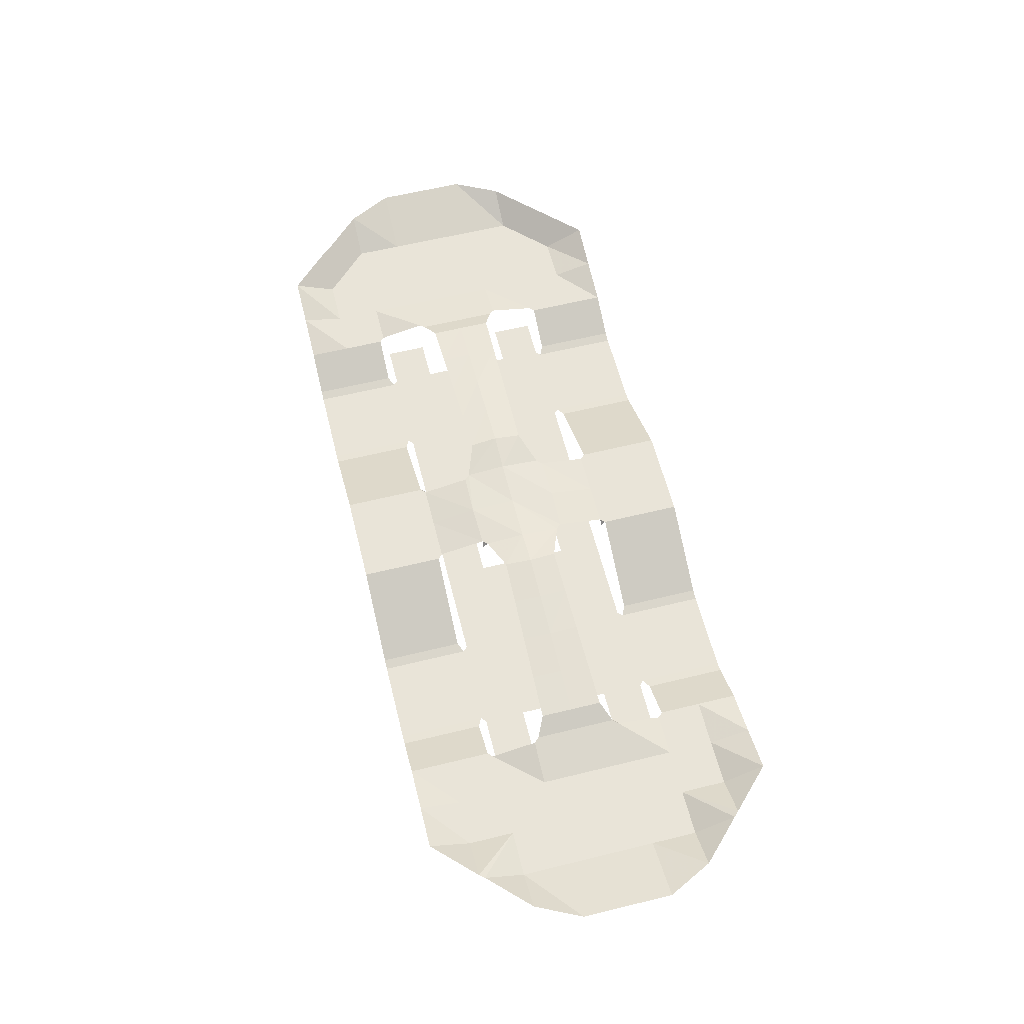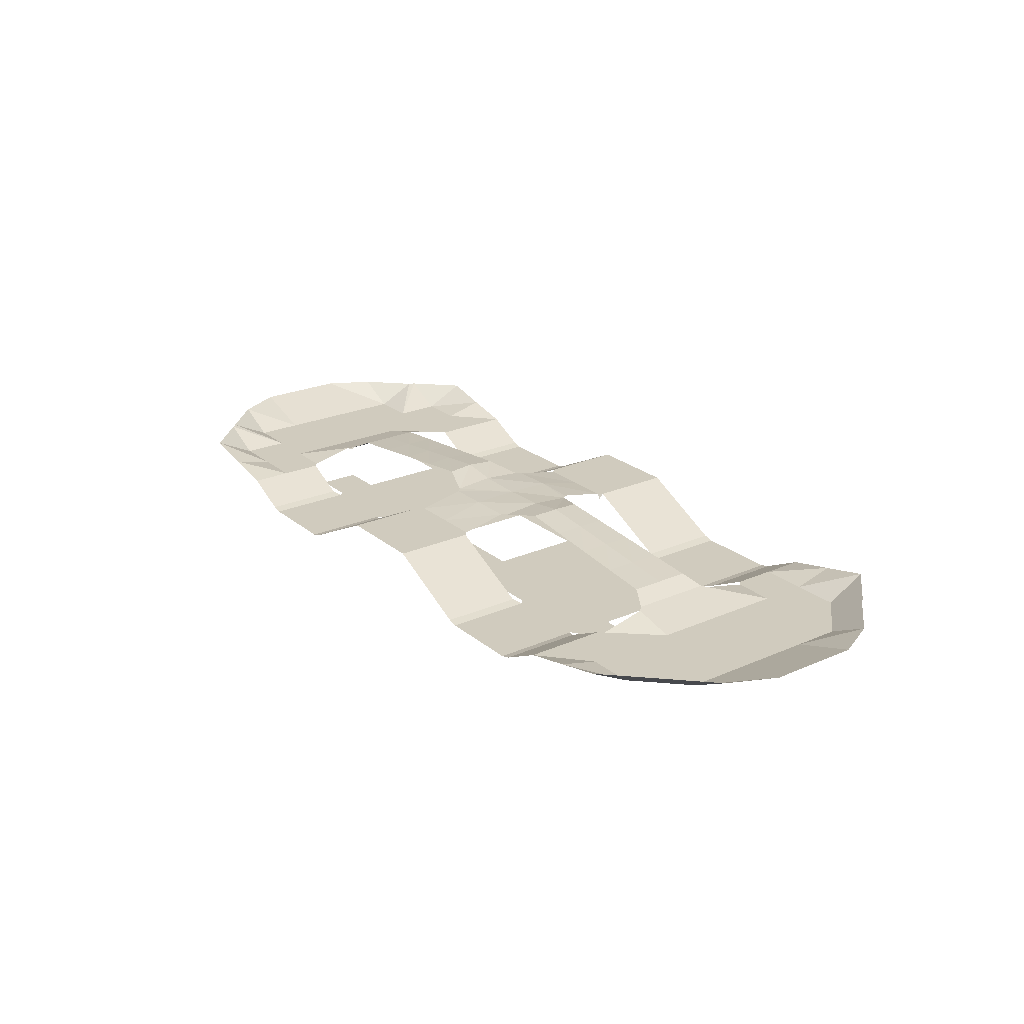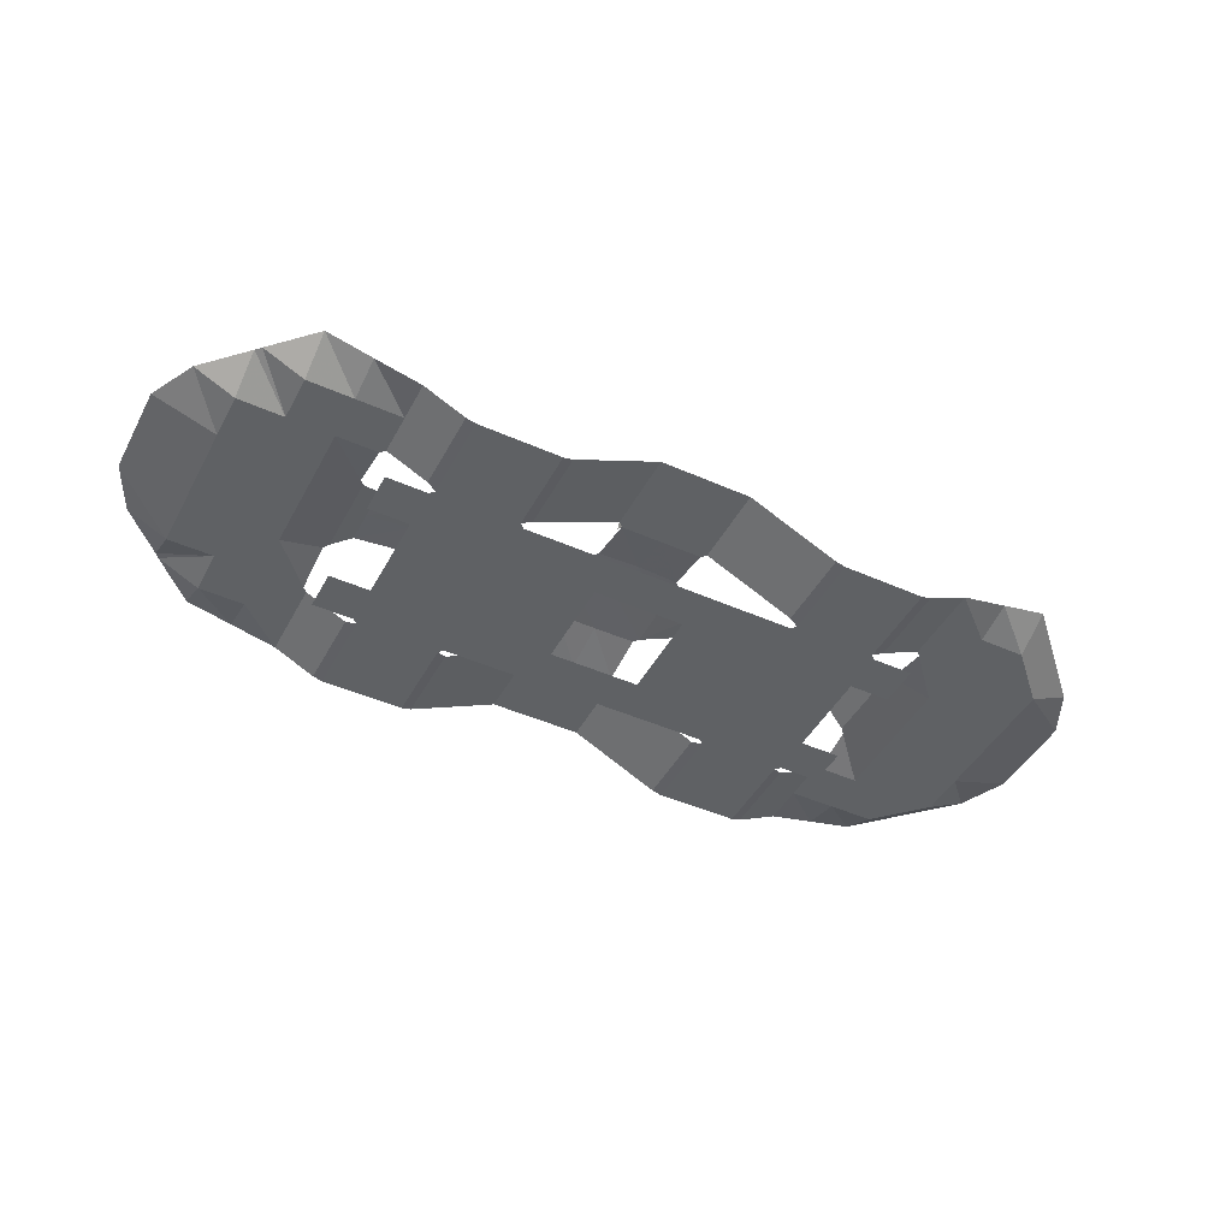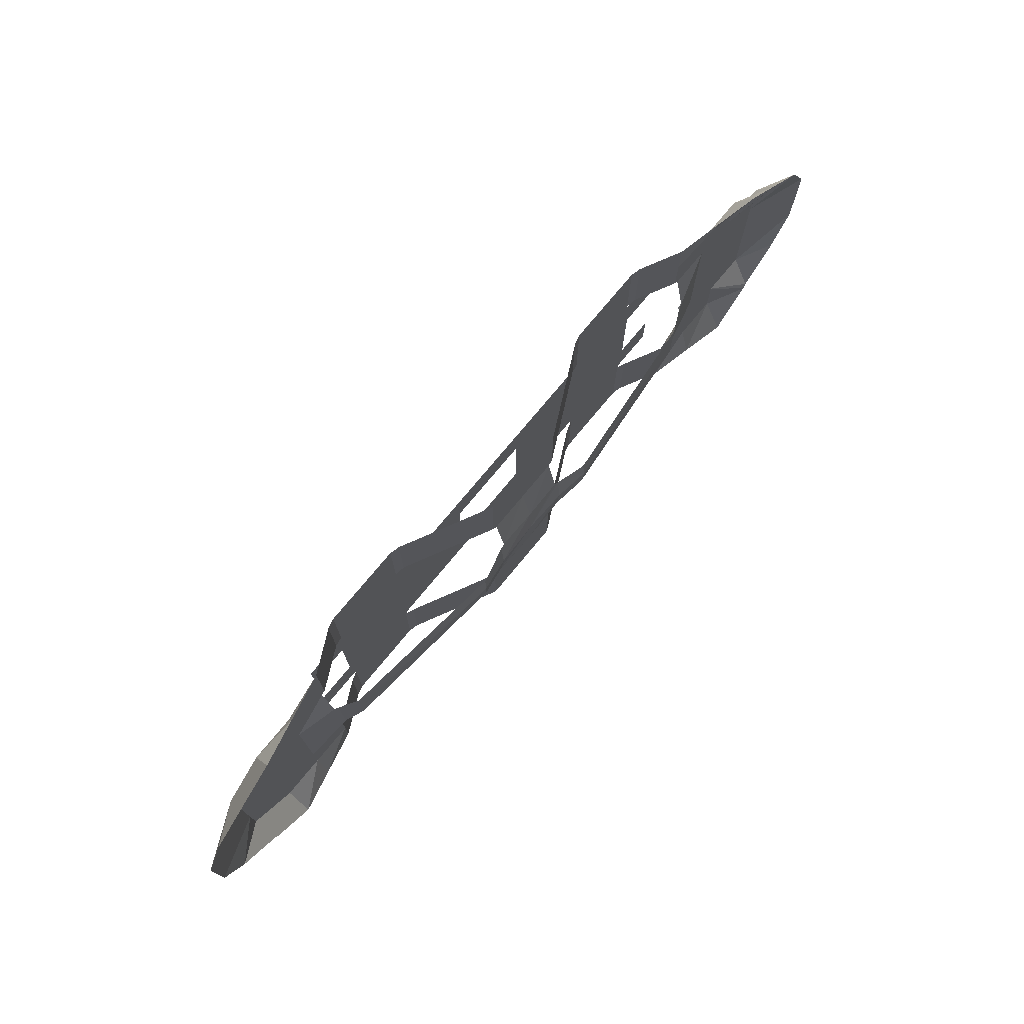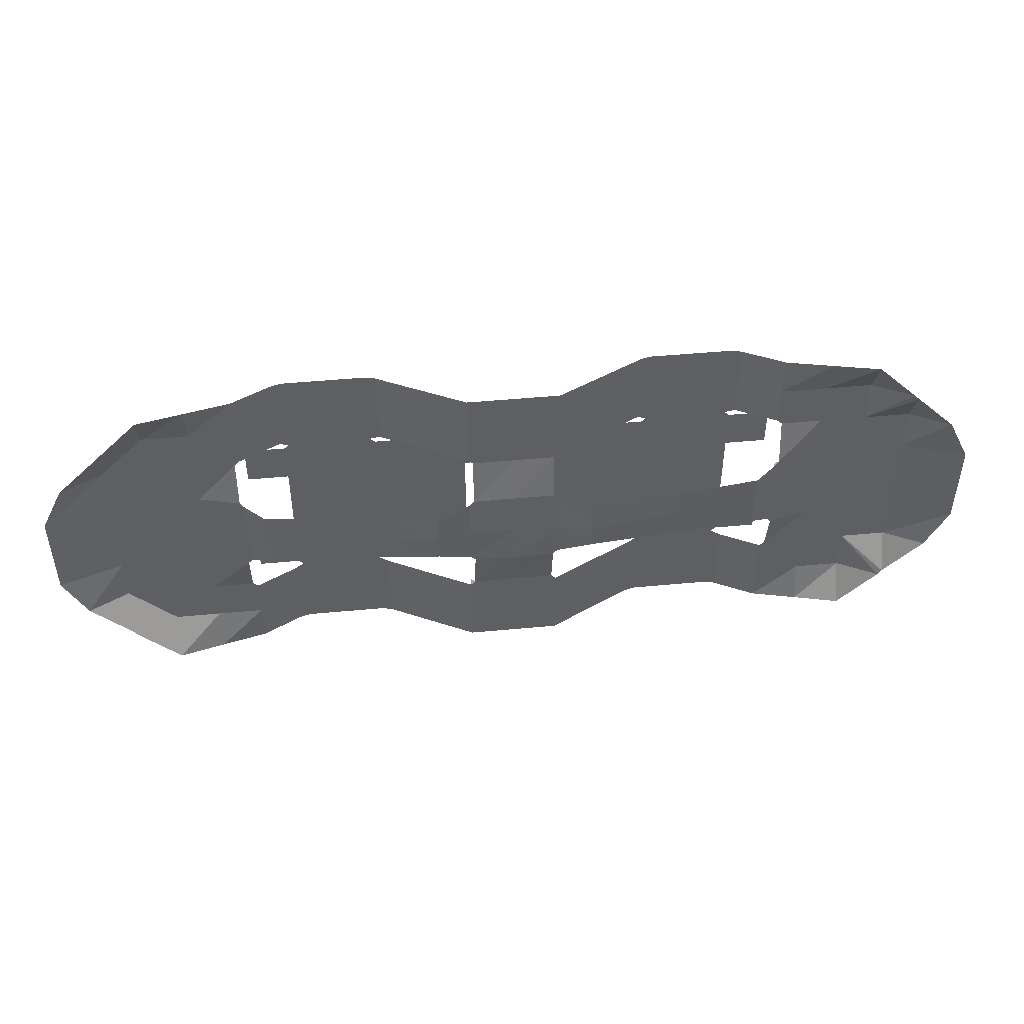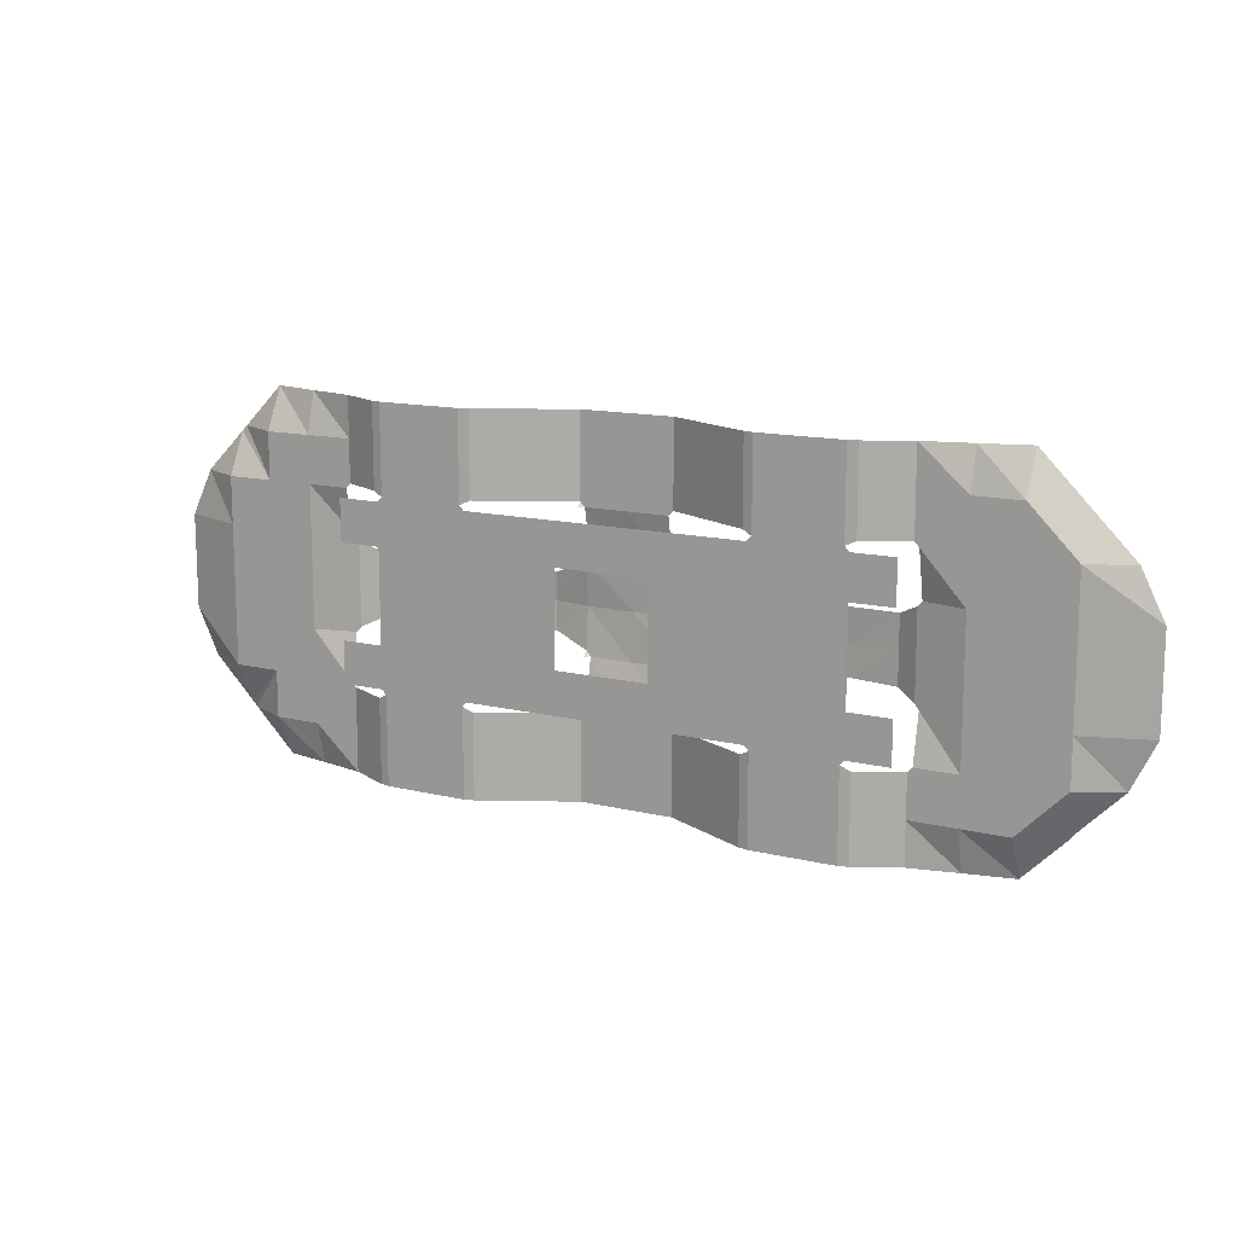
<metadata>
{"format":"obj","ext":"obj","renderer":"f3d","projection":"perspective","resolution":1024,"background":"white","views":[{"elev":60.3,"azim":-104.1,"up":"+Y"},{"elev":23.5,"azim":53.5,"up":"+Y"},{"elev":-45.4,"azim":-27.1,"up":"+Y"},{"elev":74.6,"azim":129.5,"up":"+Z"},{"elev":47.5,"azim":173.9,"up":"+Z"},{"elev":13.4,"azim":29.0,"up":"+Z"}]}
</metadata>
<code>
o Navigation_Plane.005
v 67.5 2.475 15
v -67.5 2.475 -15
v 67.5 2.475 7.5
v -30 -1.275 0
v 30 -1.275 0
v 15 -1.275 0
v -15 -1.275 0
v 30 -1.275 -15
v -30 -1.275 -15
v -30 -1.275 15
v 30 -1.275 15
v 7.5 -1.275 0
v 67.5 2.475 0
v -22.5 -1.275 0
v 37.5 -1.275 0
v 30 -1.275 -22.5
v -30 -1.275 -22.5
v -30 -1.275 7.5
v 30 -1.275 7.5
v -37.5 -1.275 0
v 22.5 -1.275 0
v -7.5 -1.275 0
v 30 -1.275 -7.5
v -30 -1.275 -7.5
v -30 -1.275 22.5
v 30 -1.275 22.5
v -15 -1.275 7.5
v 15 -1.275 -7.5
v -15 -1.275 -7.5
v 15 -1.275 7.5
v -7.5 -1.275 7.5
v -37.5 -1.275 7.5
v 22.5 -1.275 7.5
v -22.5 -1.275 7.5
v 37.5 -1.275 7.5
v 7.5 -1.275 -7.5
v 22.5 -1.275 -7.5
v 37.5 -1.275 -7.5
v -37.5 -1.275 -7.5
v -22.5 -1.275 -7.5
v -7.5 -1.275 -7.5
v 7.5 -1.275 7.5
v 0 6.225 15
v 0 6.225 -15
v 0 6.225 -22.5
v 0 6.225 22.5
v -7.5 6.225 -22.5
v -7.5 6.225 22.5
v 7.5 6.225 -22.5
v 7.5 6.225 22.5
v 67.5 2.475 -15
v 45 4.35 0
v 52.5 2.475 0
v 45 2.475 22.5
v 52.5 2.475 15
v 45 2.475 -22.5
v 52.5 2.475 -15
v 52.5 2.475 7.5
v 52.5 2.475 -22.5
v 52.5 2.475 22.5
v 52.5 2.475 -7.5
v -67.5 2.475 0
v -52.5 2.475 0
v -45 2.475 -22.5
v -52.5 2.475 -15
v -45 2.475 22.5
v -52.5 2.475 15
v -52.5 2.475 -22.5
v -52.5 2.475 -7.5
v -52.5 2.475 7.5
v -52.5 2.475 22.5
v 7.5 8.334 0
v 0 8.1 0
v -7.5 8.334 0
v 0 7.866 -7.5
v 0 7.866 7.5
v -45 4.35 0
v 60 2.475 0
v 60 2.475 15
v 60 2.475 -15
v 60 2.475 7.5
v 60 2.475 -22.5
v 60 2.475 22.5
v 60 2.475 -7.5
v 67.5 2.475 -7.5
v -60 2.475 0
v -60 2.475 -15
v -60 2.475 15
v -60 2.475 -22.5
v -60 2.475 -7.5
v -60 2.475 7.5
v -60 2.475 22.5
v -67.5 2.475 15
v -67.5 2.475 -7.5
v -67.5 2.475 7.5
v -7.5 -1.275 3.75
v 7.5 -1.275 -3.75
v -7.5 -1.275 -3.75
v 7.5 -1.275 3.75
v 15 -1.275 -14.25
v -15 -1.275 -14.25
v 7.5 -1.275 -14.25
v 22.5 -1.275 -14.25
v 23.25 -1.275 -15
v -22.5 -1.275 -14.25
v -23.25 -1.275 -15
v -7.5 -1.275 -14.25
v 23.25 -1.275 -22.5
v 21.69 -0.8706 -22.5
v -21.69 -0.8706 -22.5
v -23.25 -1.275 -22.5
v -15 -1.275 14.25
v 15 -1.275 14.25
v -22.5 -1.275 14.25
v -23.25 -1.275 15
v -7.5 -1.275 14.25
v 7.5 -1.275 14.25
v 22.5 -1.275 14.25
v 23.25 -1.275 15
v -21.69 -0.8706 22.5
v -23.25 -1.275 22.5
v 23.25 -1.275 22.5
v 21.69 -0.8706 22.5
v -6.75 6.225 15
v -7.5 5.427 15
v -7.5 6.225 15.75
v -6.75 6.225 -15
v -7.5 6.225 -15.75
v -6.75 7.739 -7.331
v -7.5 6.918 -7.357
v -7.5 7.792 -6.513
v -6.75 7.739 7.331
v -7.5 7.792 6.513
v -13.32 9.165 0
v -13.05 8.917 -4.461
v -13.05 8.917 4.461
v -21.69 -0.8706 -15.75
v -21.69 -0.8706 15.75
v 6.75 6.225 -15
v 7.5 5.427 -15
v 7.5 6.225 -15.75
v 6.75 6.225 15
v 7.5 6.225 15.75
v 6.75 7.739 -7.331
v 7.5 7.792 -6.513
v 6.75 7.739 7.331
v 7.5 7.792 6.513
v 13.32 9.165 0
v 13.05 8.917 -4.461
v 13.05 8.917 4.461
v 21.69 -0.8706 -15.75
v -14.6 2.677 -15.75
v -14.6 2.677 -22.5
v 21.69 -0.8706 15.75
v -44.25 -1.275 -14.25
v -44.25 -1.275 14.25
v -44.25 -1.275 -7.5
v -37.5 -1.275 -14.25
v -36.75 -1.275 -15
v -44.25 -1.275 7.5
v -37.5 -1.275 14.25
v -36.75 -1.275 15
v -36.75 -1.275 -22.5
v -38.31 -0.8706 -22.5
v -36.75 -1.275 22.5
v -38.31 -0.8706 22.5
v -45.75 2.475 -15
v -45 2.475 -15.75
v -45.75 2.475 15
v -45 2.475 15.75
v -45.73 4.168 -7.5
v -45 4.35 -6.678
v -45.73 4.168 7.5
v -45 4.35 6.678
v -41.92 5.89 -5.139
v -41.92 5.89 5.139
v -41.92 5.89 0
v -38.31 -0.8706 -15.75
v -38.31 -0.8706 15.75
v 44.25 -1.275 14.25
v 44.25 -1.275 -14.25
v 44.25 -1.275 7.5
v 37.5 -1.275 14.25
v 36.75 -1.275 15
v 44.25 -1.275 -7.5
v 37.5 -1.275 -14.25
v 36.75 -1.275 -15
v 38.31 -0.8706 22.5
v 36.75 -1.275 22.5
v 38.31 -0.8706 -22.5
v 36.75 -1.275 -22.5
v 45.75 2.475 15
v 45 2.475 15.75
v 45.75 2.475 -15
v 45 2.475 -15.75
v 45.73 4.168 7.5
v 45 4.35 6.678
v 45.73 4.168 -7.5
v 45 4.35 -6.678
v 41.92 5.89 0
v 41.92 5.89 5.139
v 41.92 5.89 -5.139
v 38.31 -0.8706 15.75
v 38.31 -0.8706 -15.75
v -34.7 6.646 4.969
v -34.77 6.709 0
v -34.7 6.646 -4.969
v -20.26 8.16 -4.631
v -20.47 8.346 0
v -20.26 8.16 4.631
v -27.48 7.403 4.8
v -27.62 7.527 0
v -27.48 7.403 -4.8
v 34.77 6.709 0
v 34.7 6.646 4.969
v 34.7 6.646 -4.969
v 20.26 8.16 -4.631
v 20.26 8.16 4.631
v 20.47 8.346 0
v 27.62 7.527 0
v 27.48 7.403 4.8
v 27.48 7.403 -4.8
v 14.6 2.677 29.04
v 14.6 2.677 15.75
v 14.6 2.677 22.5
v -14.6 2.677 29.04
v -14.6 2.677 15.75
v -14.6 2.677 22.5
v -14.6 2.677 -29.25
v 30 -1.275 -29.25
v -30 -1.275 -29.25
v -30 -1.275 29.04
v 30 -1.275 29.04
v 77.82 5.915 0
v 0 6.225 -29.25
v 0 6.225 29.04
v 7.5 6.225 -29.25
v 7.5 6.225 29.04
v -7.5 6.225 -29.25
v -7.5 6.225 29.04
v 74.13 5.792 15
v 74.13 5.792 -15
v 45 2.475 -29.25
v 45 2.475 29.04
v 77.82 5.915 7.5
v 66.83 5.888 -22.5
v 67.5 5.792 -21.63
v 67.5 5.792 21.63
v 66.63 5.792 22.5
v 77.82 5.915 -7.5
v 52.5 4.168 -29.27
v 52.5 4.116 29.06
v -77.82 5.915 0
v -74.13 5.792 -15
v -74.13 5.792 15
v -45 2.475 -29.25
v -45 2.475 29.04
v -77.82 5.915 -7.5
v -66.63 5.792 22.5
v -67.5 5.792 21.63
v -52.5 4.168 -29.27
v -52.5 4.116 29.06
v -66.83 5.888 -22.5
v -67.5 5.792 -21.63
v -77.82 5.915 7.5
v 60 5.888 -29.33
v 60 5.792 29.13
v -60 5.888 -29.33
v -60 5.792 29.13
v -23.25 -1.275 -29.25
v -21.69 -0.8706 -29.25
v 21.69 -0.8706 -29.25
v 23.25 -1.275 -29.25
v -21.69 -0.8706 29.04
v -23.25 -1.275 29.04
v 23.25 -1.275 29.04
v 21.69 -0.8706 29.04
v -38.31 -0.8706 -29.25
v -36.75 -1.275 -29.25
v -36.75 -1.275 29.04
v -38.31 -0.8706 29.04
v 36.75 -1.275 -29.25
v 38.31 -0.8706 -29.25
v 38.31 -0.8706 29.04
v 36.75 -1.275 29.04
v 14.6 2.677 -29.25
v 14.6 2.677 -15.75
v 14.6 2.677 -22.5
v -45 4.087 6.947
v -45.59 4.048 7.5
f 17 111 270 231
f 200 201 197 52
f 32 18 4 20
f 33 19 5 21
f 34 27 7 14
f 24 40 105 106 9
f 165 25 10 162
f 75 129 131 74 73
f 28 37 103 100
f 39 24 9 159 158
f 42 30 6 12 99
f 146 76 43 142
f 27 31 96 22 7
f 114 112 27 34
f 81 3 13 78
f 46 50 143 142 43
f 38 185 181 186
f 280 232 25 165
f 65 167 168 64 68
f 170 66 166 179
f 67 169 173 70
f 30 33 21 6
f 117 113 30 42
f 122 26 11 119
f 18 34 14 4
f 128 127 44 45 47
f 227 228 48 126
f 10 115 114 34 18
f 118 119 11 19 33
f 19 35 15 5
f 198 61 57 194
f 203 188 54 193
f 11 184 183 35 19
f 82 80 51 247 246
f 120 274 226 228
f 40 29 101 105
f 12 6 28 36 97
f 288 49 141 287
f 6 21 37 28
f 21 5 23 37
f 243 283 190 56
f 8 187 191 16
f 138 120 228 227
f 5 15 38 23
f 156 161 32 160
f 172 171 69 63 77
f 164 64 168 178
f 20 4 24 39
f 228 226 240 48
f 44 127 129 75
f 9 106 111 17
f 4 14 40 24
f 14 7 29 40
f 7 22 98 41 29
f 258 94 2 254
f 276 233 26 122
f 257 281 166 66
f 1 248 241
f 37 23 8 104 103
f 229 153 47 239
f 153 152 128 47
f 224 143 50 225
f 240 236 46 48
f 110 137 152 153
f 195 56 190 204
f 82 246 266
f 192 55 58 196
f 244 54 188 284
f 195 194 57 59 56
f 199 202 200 52
f 3 245 234 13
f 87 65 68 89
f 69 171 167 65
f 90 69 65 87
f 86 63 69 90
f 91 70 63 86
f 88 67 70 91
f 71 66 170 169 67
f 92 71 67 88
f 225 50 238 223
f 112 116 31 27
f 48 46 43 124 126
f 74 131 135 134
f 44 139 141 49 45
f 72 147 150 148
f 73 74 133 132 76
f 145 144 75 73 72
f 113 118 33 30
f 133 74 134 136
f 72 73 76 146 147
f 29 41 107 101
f 36 28 100 102
f 145 72 148 149
f 232 275 121 25
f 172 77 177 175
f 177 77 174 176
f 197 196 58 53 52
f 271 110 153 229
f 23 38 186 187 8
f 26 189 184 11
f 237 49 288 286
f 161 162 10 18 32
f 157 39 158 155
f 159 9 17 163
f 58 81 78 53
f 252 267 83 60
f 60 83 79 55
f 61 84 80 57
f 55 79 81 58
f 57 80 82 59
f 53 78 84 61
f 84 85 51 80
f 79 1 3 81
f 78 13 85 84
f 268 263 89
f 94 90 87 2
f 62 86 90 94
f 95 91 86 62
f 93 88 91 95
f 88 93 260 259 92
f 265 95 62 253
f 93 255 260
f 63 70 173 174 77
f 269 92 259
f 262 257 66 71
f 89 68 261 268
f 256 64 164 278
f 255 93 95 265
f 253 62 94 258
f 264 254 2
f 87 89 263 264 2
f 269 262 71 92
f 68 64 256 261
f 108 16 230 273
f 163 17 231 279
f 236 238 50 46
f 47 45 235 239
f 104 8 16 108
f 244 252 60 54
f 56 59 251 243
f 59 82 266 251
f 1 79 83 249 248
f 51 242 247
f 45 49 237 235
f 13 234 250 85
f 85 250 242 51
f 1 241 245 3
f 267 249 83
f 52 53 61 198 199
f 25 121 115 10
f 233 285 189 26
f 286 288 109 272
f 188 203 184 189
f 123 225 223 277
f 124 125 126
f 129 130 131
f 154 224 225 123
f 76 132 124 43
f 139 140 141
f 139 44 75 144
f 173 290 289 174
f 211 212 206 205
f 212 213 207 206
f 134 135 208 209
f 136 134 209 210
f 210 209 212 211
f 209 208 213 212
f 109 288 287 151
f 216 214 200 202
f 214 215 201 200
f 206 207 175 177
f 205 206 177 176
f 183 180 182 35
f 117 42 31 116
f 36 102 107 41
f 278 164 163 279
f 163 164 178 159
f 165 166 281 280
f 106 137 110 111
f 271 270 111 110
f 274 120 121 275
f 121 120 138 115
f 119 154 123 122
f 54 60 55 192 193
f 277 276 122 123
f 284 188 189 285
f 108 109 151 104
f 109 108 273 272
f 187 204 190 191
f 283 282 191 190
f 16 191 282 230
f 162 179 166 165
f 217 219 220 222
f 220 221 215 214
f 222 220 214 216
f 148 150 218 219
f 149 148 219 217
f 219 218 221 220

</code>
